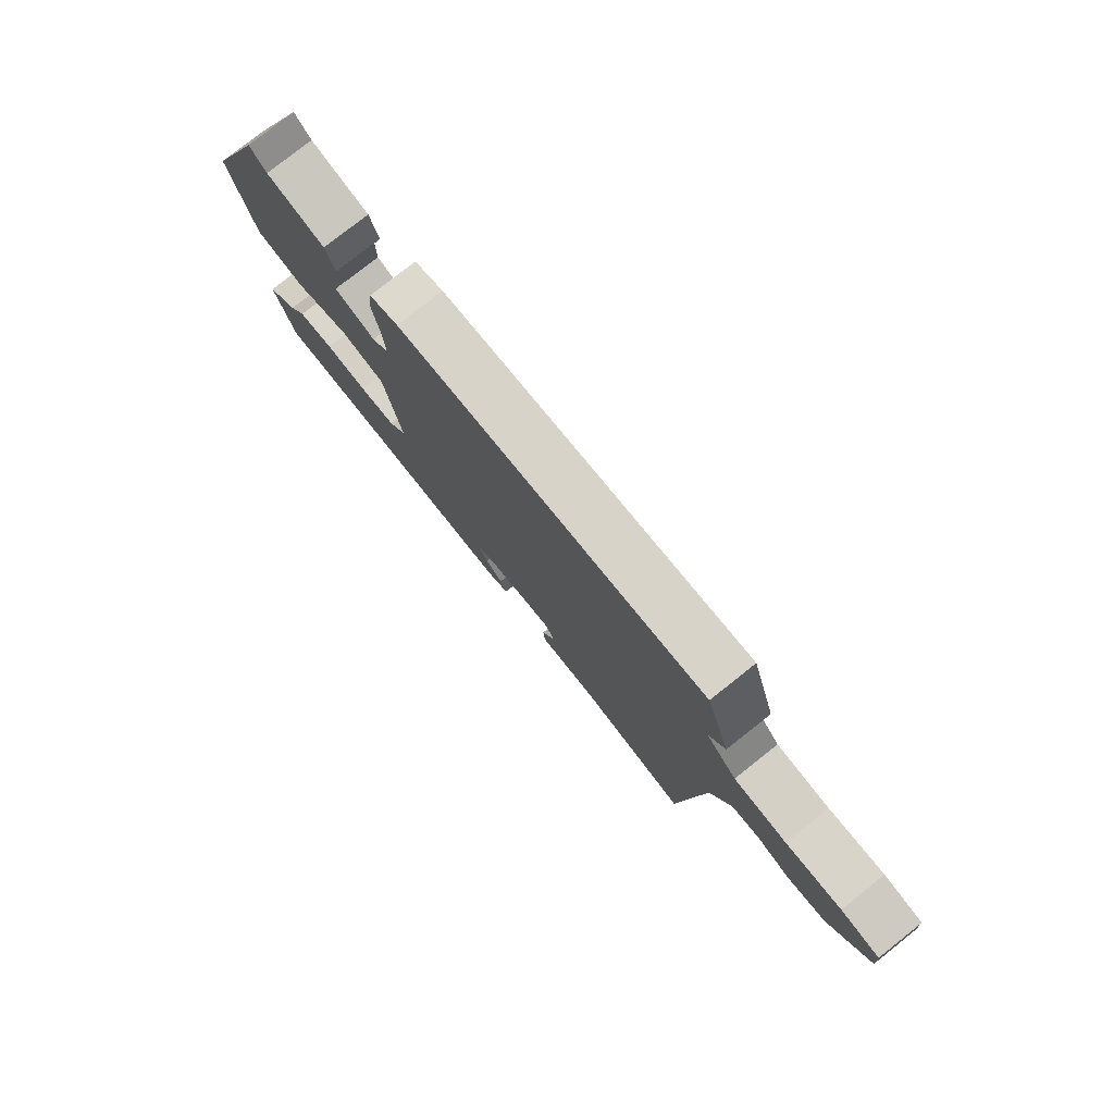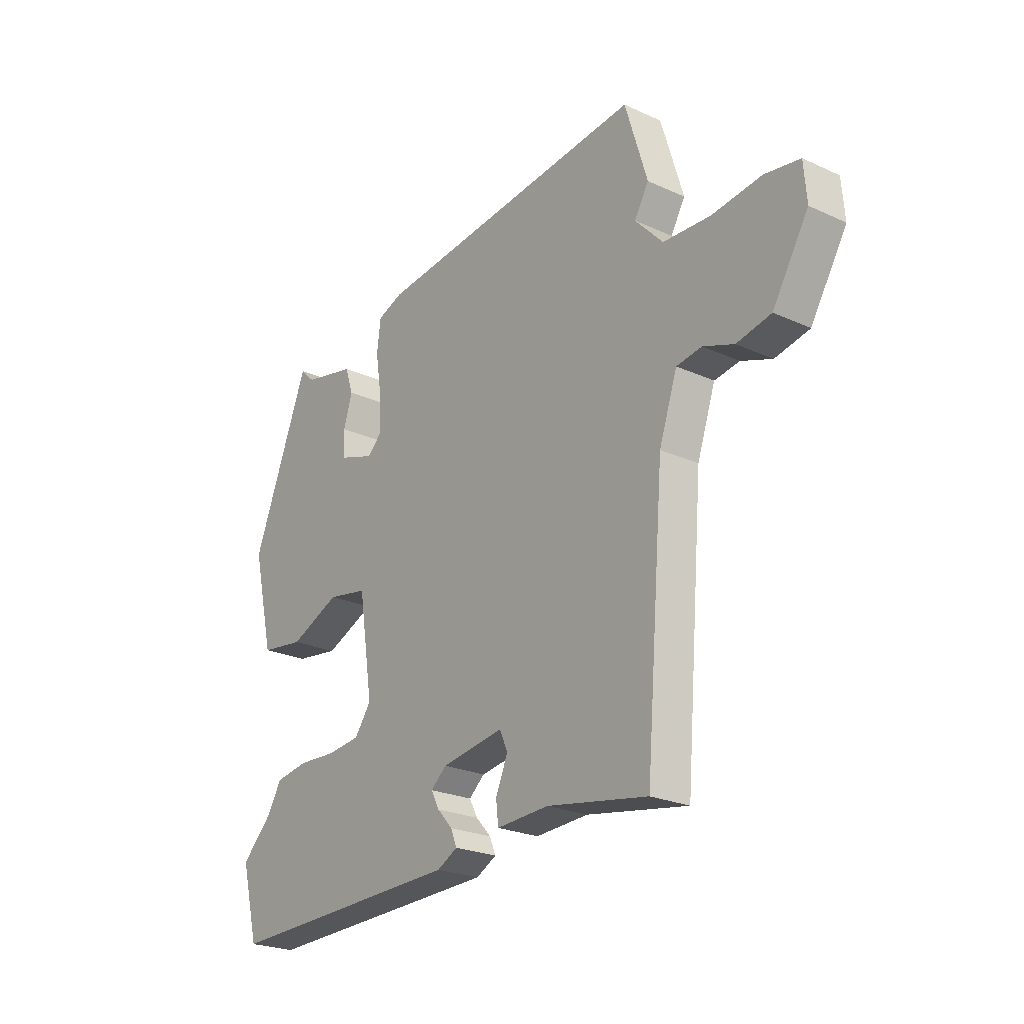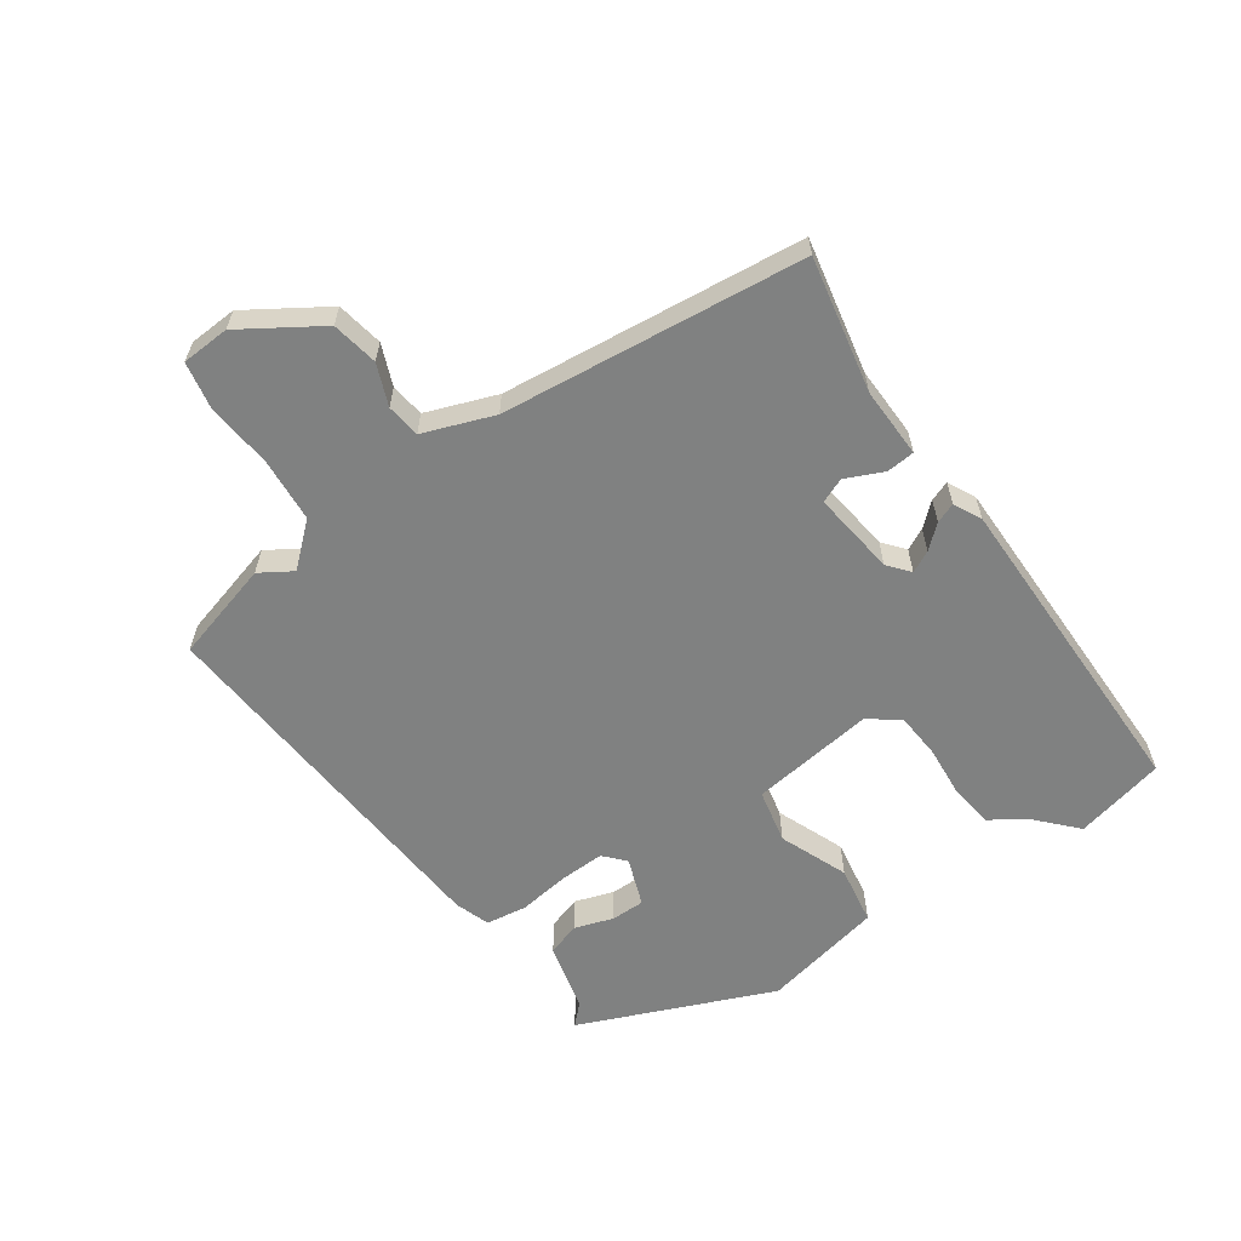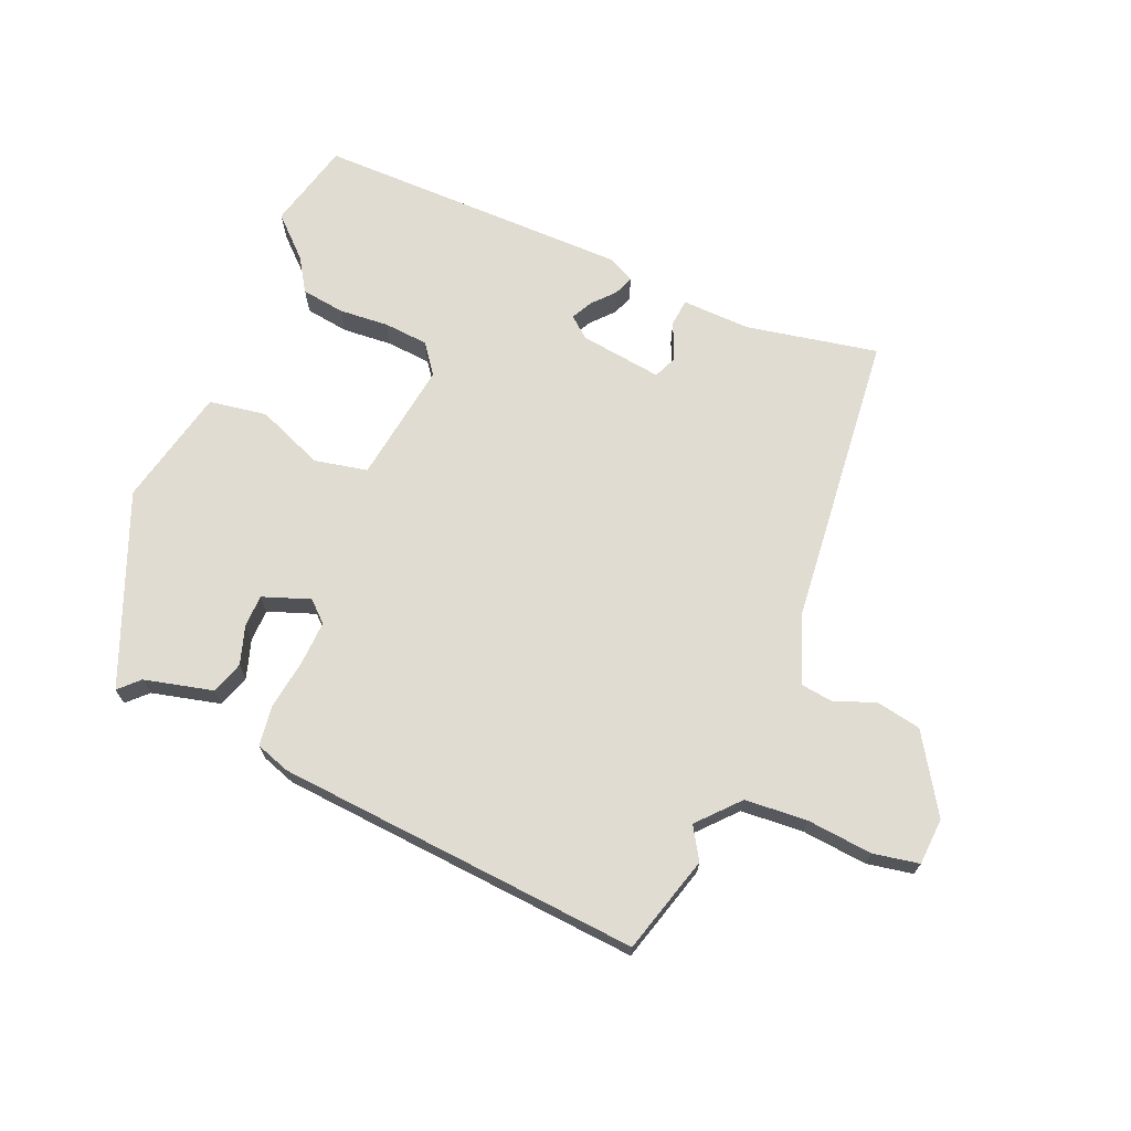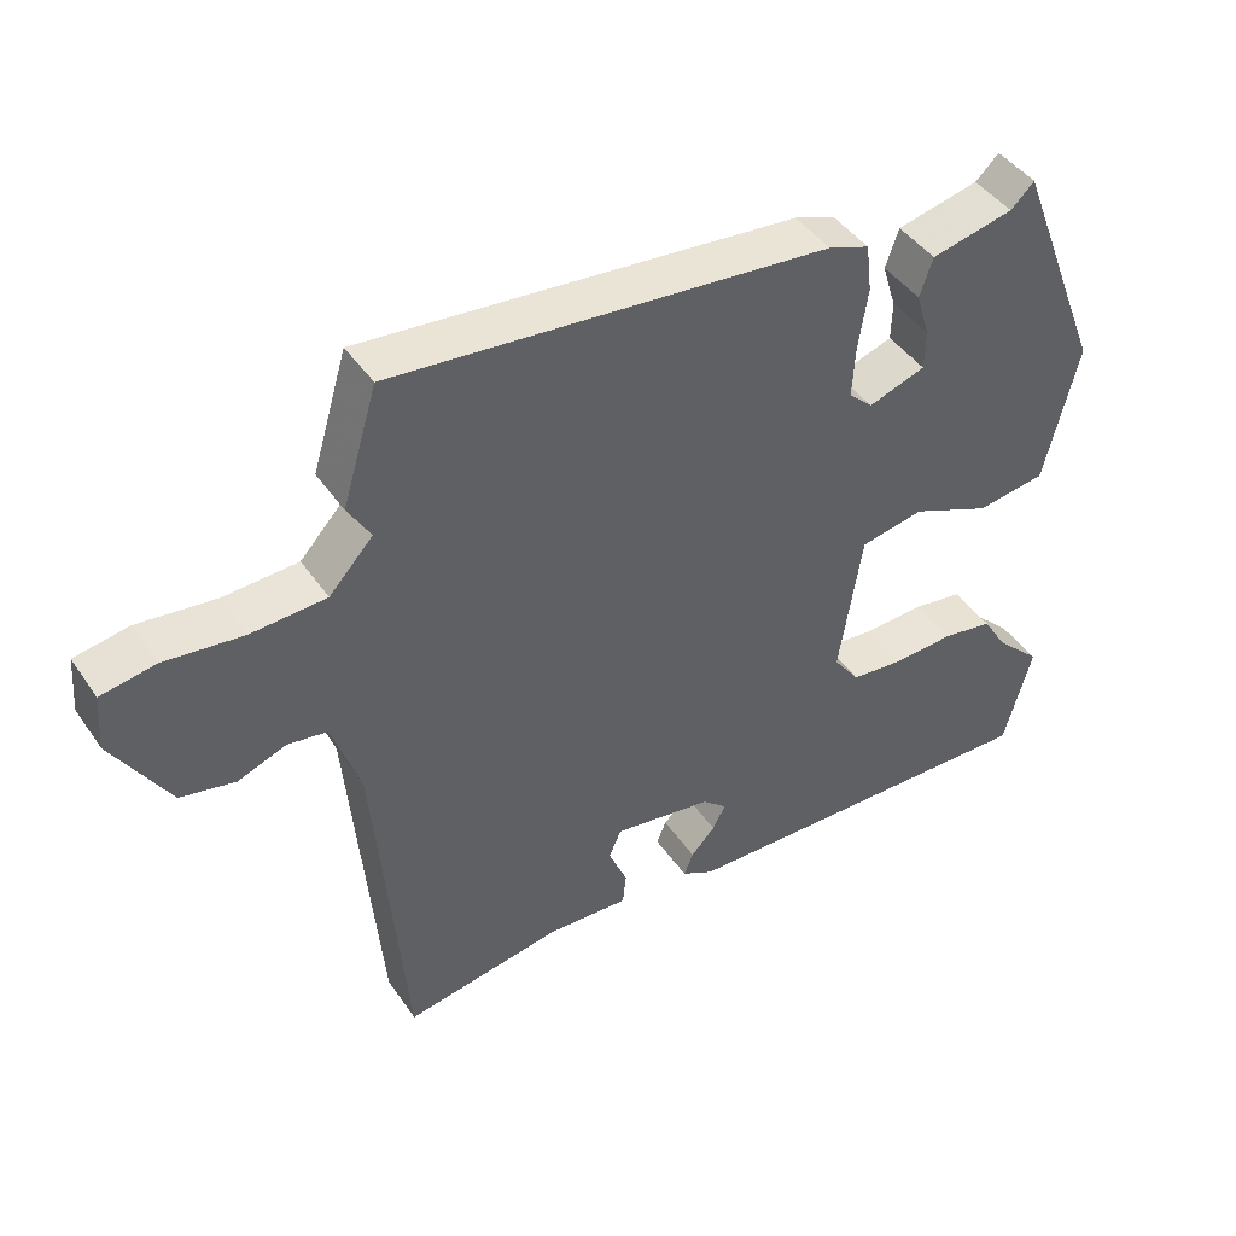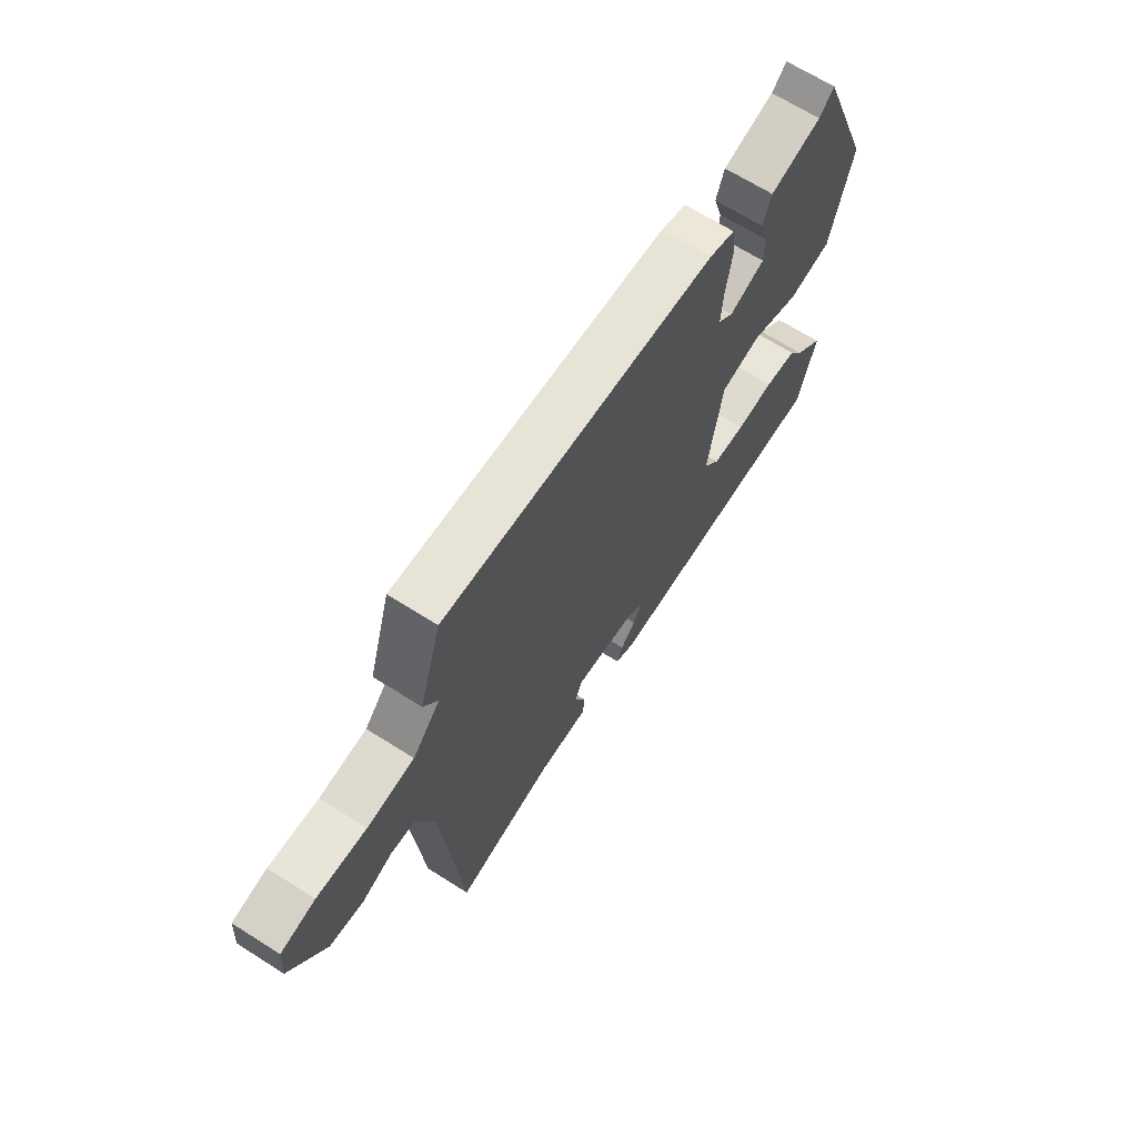
<metadata>
{"format":"obj","ext":"obj","renderer":"f3d","projection":"perspective","resolution":1024,"background":"white","views":[{"elev":78.6,"azim":51.6,"up":"+Z"},{"elev":-24.2,"azim":53.0,"up":"+Z"},{"elev":-60.3,"azim":123.7,"up":"+Y"},{"elev":69.1,"azim":22.0,"up":"+Y"},{"elev":43.9,"azim":148.0,"up":"+Z"},{"elev":67.4,"azim":122.4,"up":"+Z"}]}
</metadata>
<code>
v -0.498 0.07 -0.509
v -0.536 0.07 -0.365
v -0.472 0.07 -0.303
v -0.438 0.07 -0.248
v -0.367 0.07 -0.237
v -0.284 0.07 -0.242
v -0.212 0.07 -0.235
v -0.176 0.07 -0.186
v -0.207 0.07 0.013
v -0.294 0.07 0.03
v -0.403 0.07 -0.016
v -0.498 0.07 -0.002
v -0.544 0.07 0.192
v -0.421 0.07 0.504
v -0.389 0.07 0.473
v -0.276 0.07 0.447
v -0.258 0.07 0.394
v -0.277 0.07 0.332
v -0.276 0.07 0.278
v -0.198 0.07 0.251
v -0.165 0.07 0.282
v -0.169 0.07 0.353
v -0.182 0.07 0.436
v -0.174 0.07 0.502
v -0.118 0.07 0.522
v 0.477 0.07 0.577
v 0.525 0.07 0.418
v 0.494 0.07 0.366
v 0.554 0.07 0.301
v 0.656 0.07 0.295
v 0.763 0.07 0.307
v 0.838 0.07 0.294
v 0.844 0.07 0.217
v 0.767 0.07 0.091
v 0.693 0.07 0.076
v 0.627 0.07 0.101
v 0.573 0.07 0.093
v 0.534 0.07 -0.02
v 0.493 0.07 -0.503
v 0.277 0.07 -0.464
v 0.164 0.07 -0.469
v 0.159 0.07 -0.424
v 0.185 0.07 -0.363
v 0.168 0.07 -0.324
v 0.033 0.07 -0.344
v -0.001 0.07 -0.373
v 0.017 0.07 -0.407
v 0.05 0.07 -0.443
v 0.063 0.07 -0.475
v 0.019 0.07 -0.498
v -0.498 0 -0.509
v -0.536 0 -0.365
v -0.472 0 -0.303
v -0.438 0 -0.248
v -0.367 0 -0.237
v -0.284 0 -0.242
v -0.212 0 -0.235
v -0.176 0 -0.186
v -0.207 0 0.013
v -0.294 0 0.03
v -0.403 0 -0.016
v -0.498 0 -0.002
v -0.544 0 0.192
v -0.421 0 0.504
v -0.389 0 0.473
v -0.276 0 0.447
v -0.258 0 0.394
v -0.277 0 0.332
v -0.276 0 0.278
v -0.198 0 0.251
v -0.165 0 0.282
v -0.169 0 0.353
v -0.182 0 0.436
v -0.174 0 0.502
v -0.118 0 0.522
v 0.477 0 0.577
v 0.525 0 0.418
v 0.494 0 0.366
v 0.554 0 0.301
v 0.656 0 0.295
v 0.763 0 0.307
v 0.838 0 0.294
v 0.844 0 0.217
v 0.767 0 0.091
v 0.693 0 0.076
v 0.627 0 0.101
v 0.573 0 0.093
v 0.534 0 -0.02
v 0.493 0 -0.503
v 0.277 0 -0.464
v 0.164 0 -0.469
v 0.159 0 -0.424
v 0.185 0 -0.363
v 0.168 0 -0.324
v 0.033 0 -0.344
v -0.001 0 -0.373
v 0.017 0 -0.407
v 0.05 0 -0.443
v 0.063 0 -0.475
v 0.019 0 -0.498
f 47 48 49 50
f 46 47 50 1
f 45 46 1 2
f 44 45 2 3
f 40 41 42 43
f 38 39 40 43
f 37 38 43 44
f 33 34 35 36
f 33 36 37
f 30 31 32 33
f 29 30 33 37
f 28 29 37 44
f 26 27 28
f 22 23 24 25
f 21 22 25 26
f 20 21 26 28
f 15 16 17 18
f 15 18 19
f 14 15 19
f 13 14 19
f 10 11 12 13
f 9 10 13 19
f 3 4 5 6
f 3 6 7
f 44 3 7
f 20 28 44
f 9 19 20 44
f 8 9 44
f 7 8 44
f 100 99 98 97
f 51 100 97 96
f 52 51 96 95
f 53 52 95 94
f 93 92 91 90
f 93 90 89 88
f 94 93 88 87
f 86 85 84 83
f 87 86 83
f 83 82 81 80
f 87 83 80 79
f 94 87 79 78
f 78 77 76
f 75 74 73 72
f 76 75 72 71
f 78 76 71 70
f 68 67 66 65
f 69 68 65
f 69 65 64
f 69 64 63
f 63 62 61 60
f 69 63 60 59
f 56 55 54 53
f 57 56 53
f 57 53 94
f 94 78 70
f 94 70 69 59
f 94 59 58
f 94 58 57
f 1 51 52 2
f 2 52 53 3
f 3 53 54 4
f 4 54 55 5
f 5 55 56 6
f 6 56 57 7
f 7 57 58 8
f 8 58 59 9
f 9 59 60 10
f 10 60 61 11
f 11 61 62 12
f 12 62 63 13
f 13 63 64 14
f 14 64 65 15
f 15 65 66 16
f 16 66 67 17
f 17 67 68 18
f 18 68 69 19
f 19 69 70 20
f 20 70 71 21
f 21 71 72 22
f 22 72 73 23
f 23 73 74 24
f 24 74 75 25
f 25 75 76 26
f 26 76 77 27
f 27 77 78 28
f 28 78 79 29
f 29 79 80 30
f 30 80 81 31
f 31 81 82 32
f 32 82 83 33
f 33 83 84 34
f 34 84 85 35
f 35 85 86 36
f 36 86 87 37
f 37 87 88 38
f 38 88 89 39
f 39 89 90 40
f 40 90 91 41
f 41 91 92 42
f 42 92 93 43
f 43 93 94 44
f 44 94 95 45
f 45 95 96 46
f 46 96 97 47
f 47 97 98 48
f 48 98 99 49
f 49 99 100 50
f 50 100 51 1

</code>
